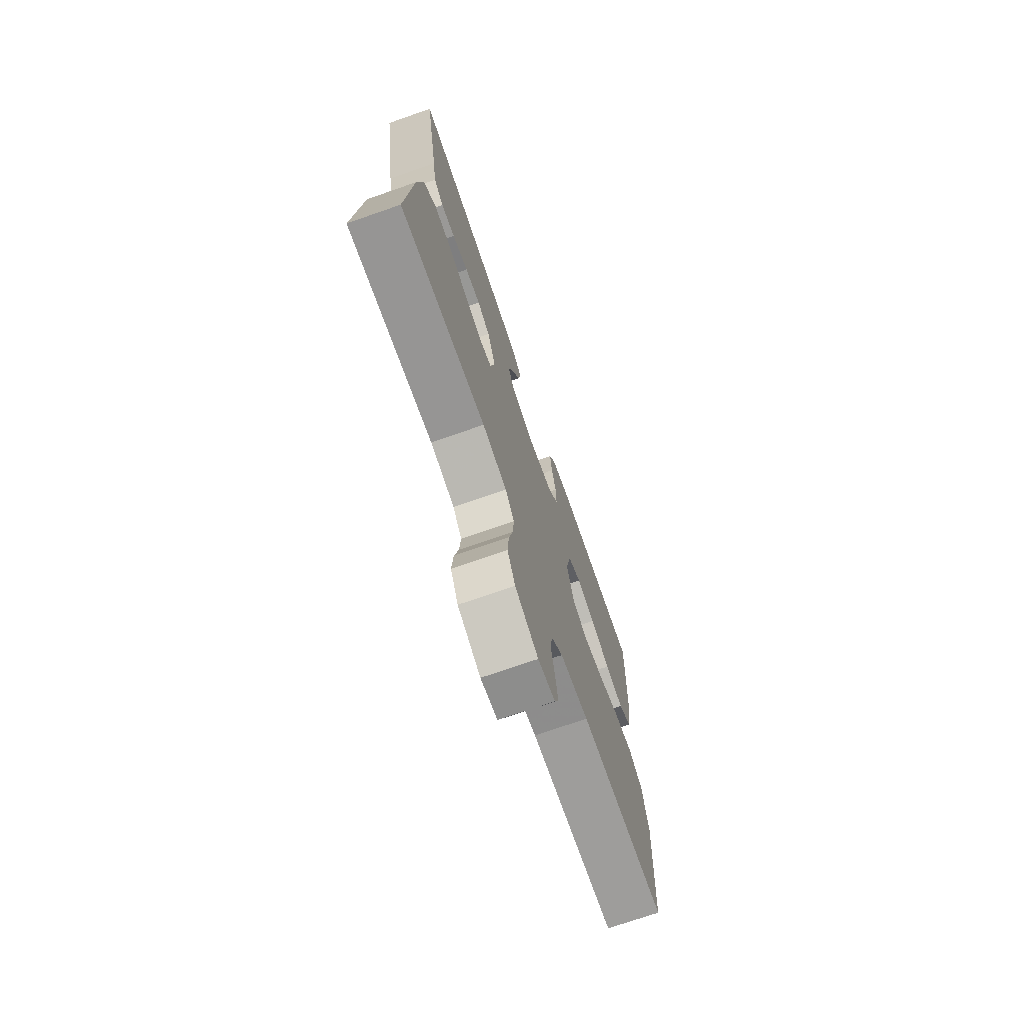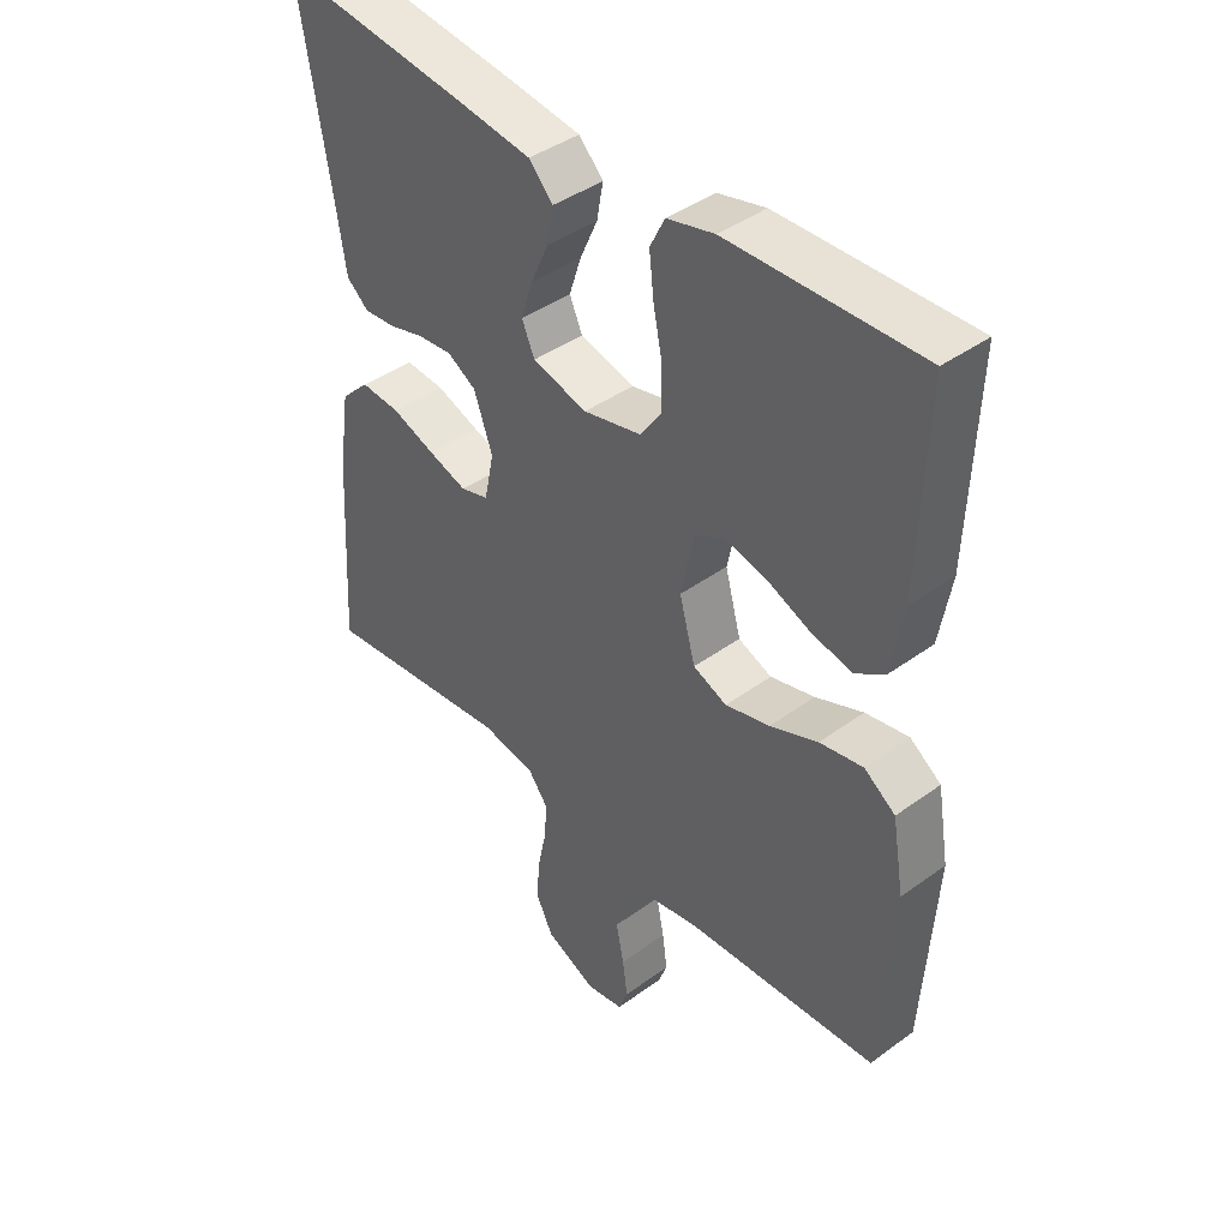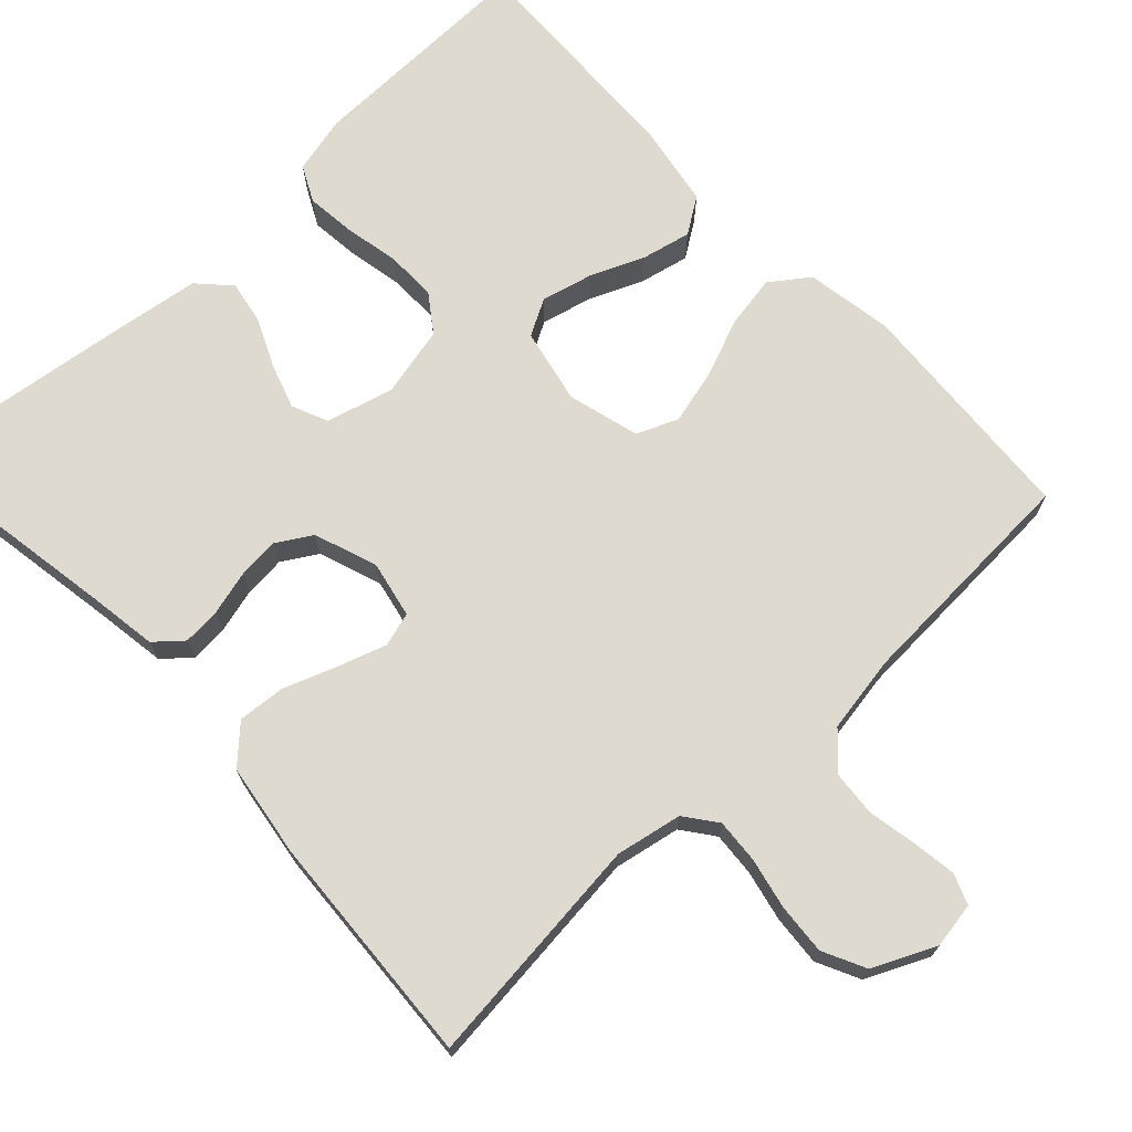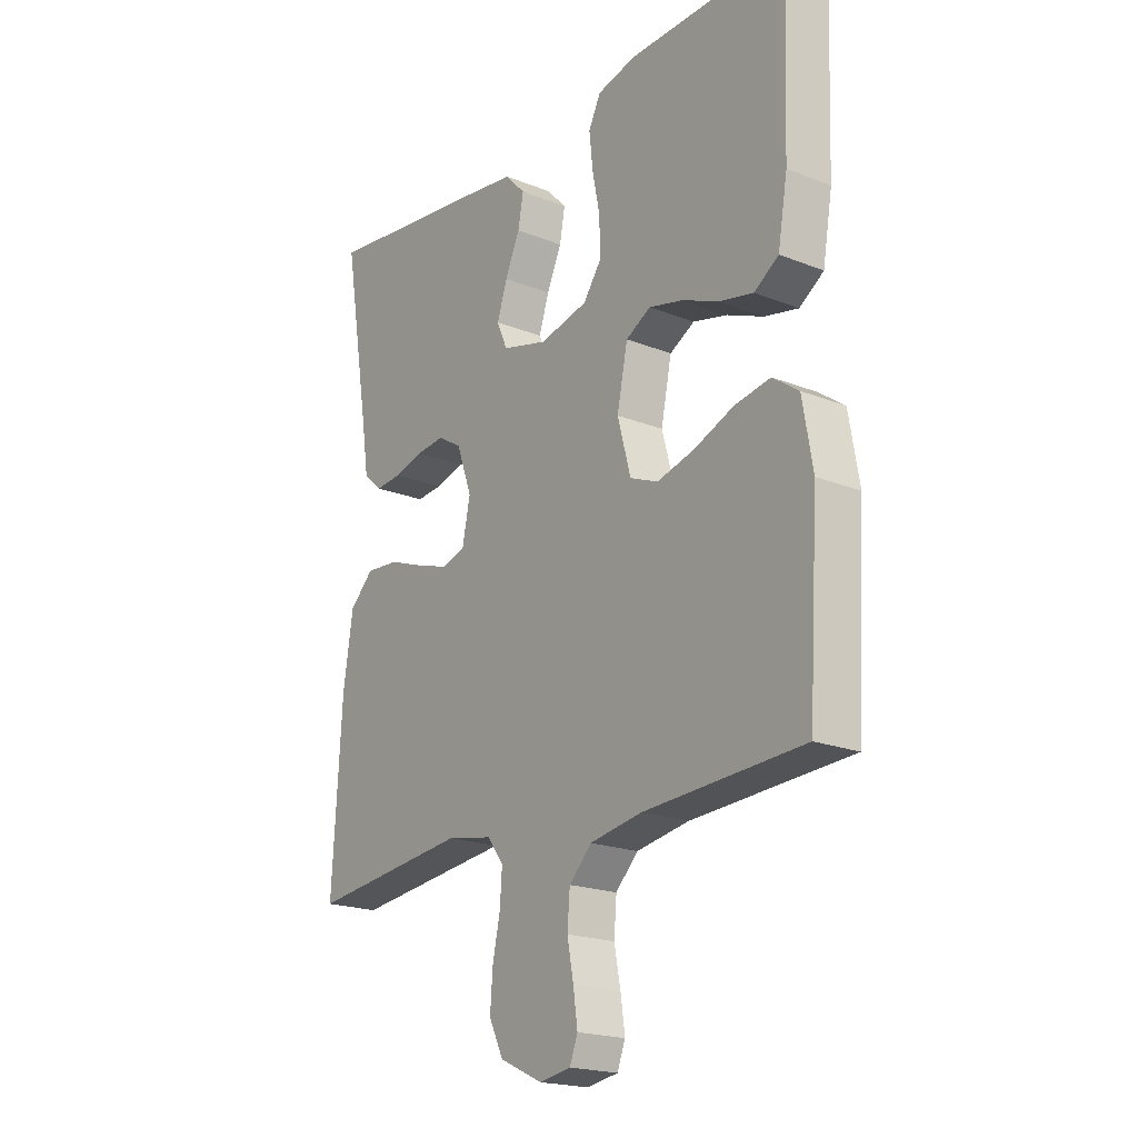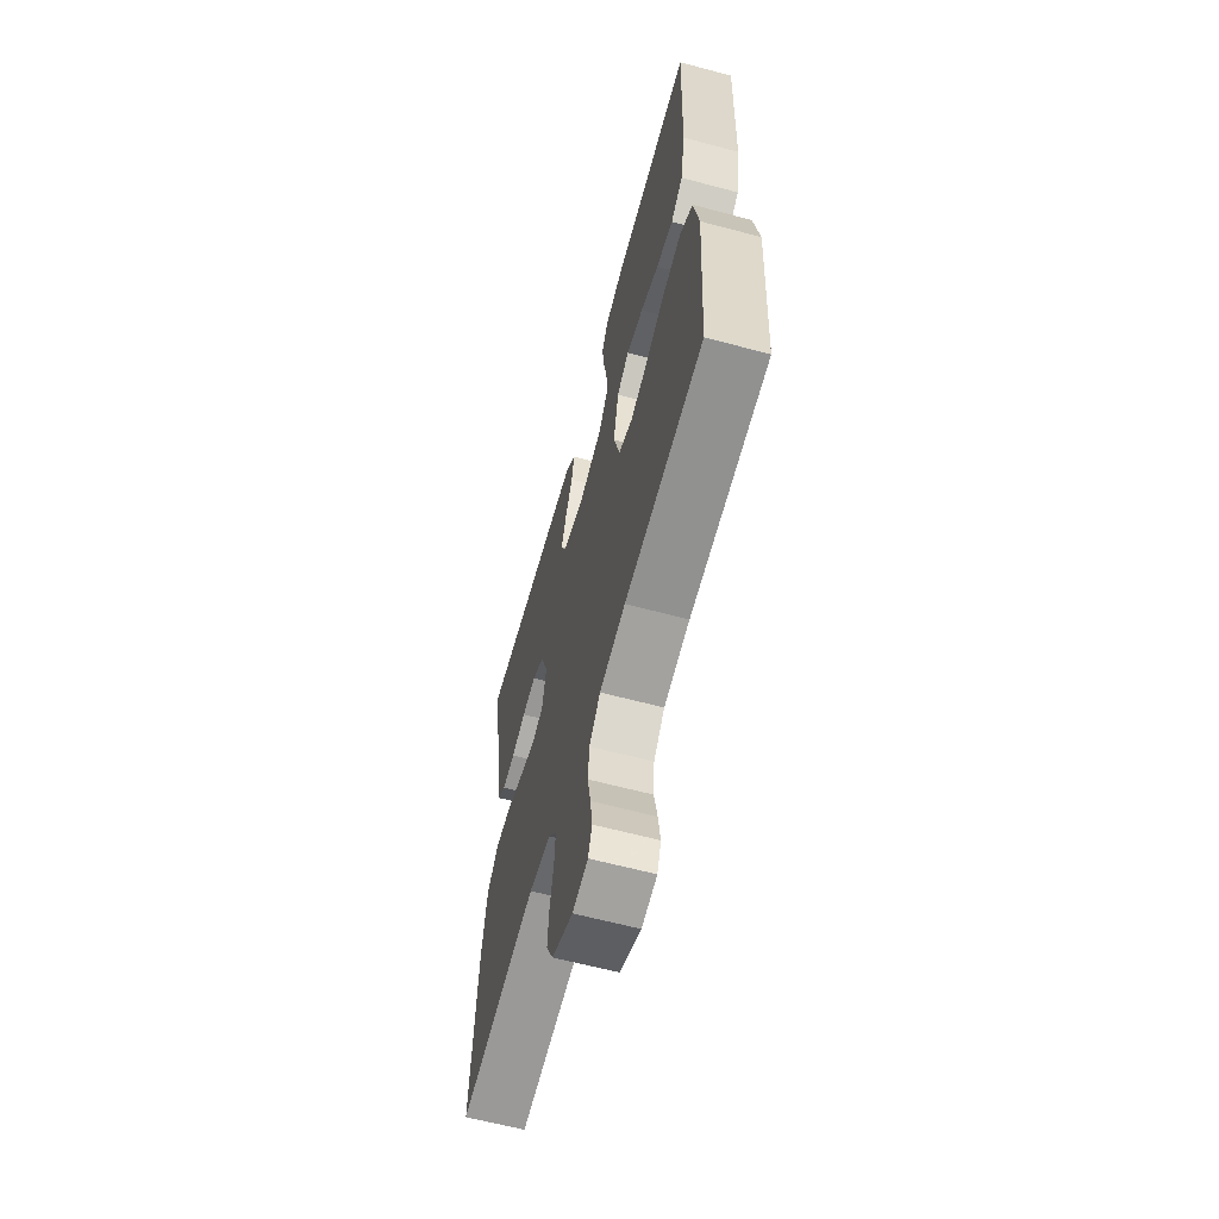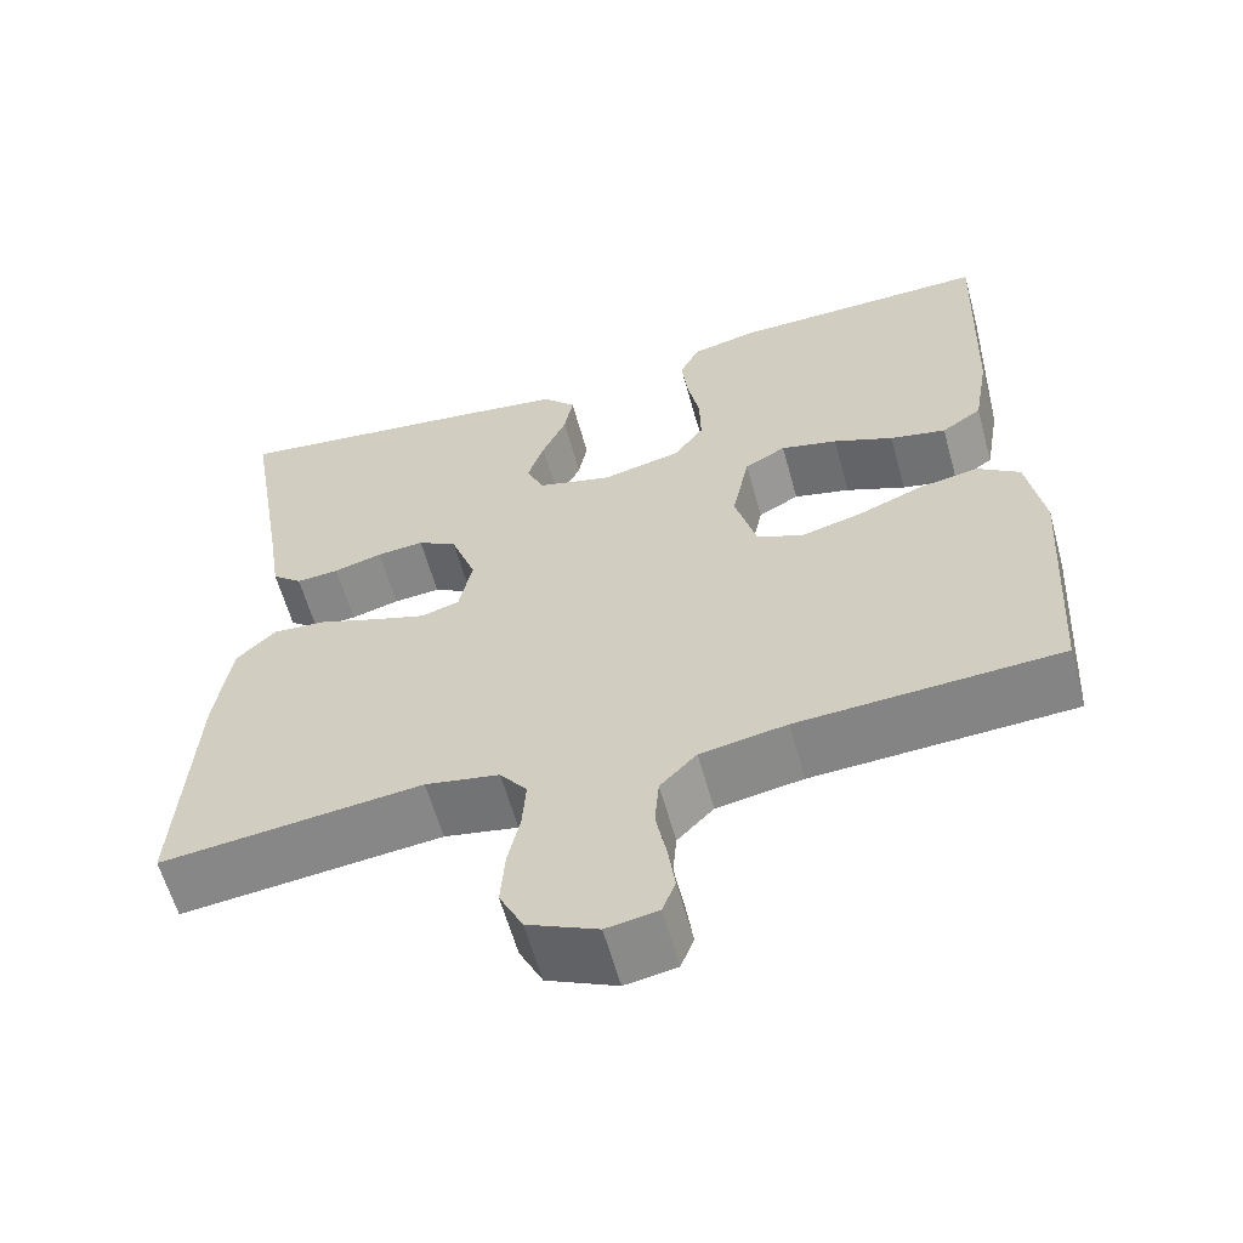
<metadata>
{"format":"obj","ext":"obj","renderer":"f3d","projection":"perspective","resolution":1024,"background":"white","views":[{"elev":-73.3,"azim":109.2,"up":"+Z"},{"elev":41.6,"azim":-131.3,"up":"+Z"},{"elev":70.8,"azim":137.0,"up":"+Y"},{"elev":-20.0,"azim":-126.2,"up":"+Z"},{"elev":-62.9,"azim":-105.1,"up":"+Z"},{"elev":-60.4,"azim":-164.6,"up":"+Z"}]}
</metadata>
<code>
v 0.5 0.07 -0.5
v 0.2 0.07 -0.467
v 0.115 0.07 -0.483
v 0.084 0.07 -0.524
v 0.088 0.07 -0.581
v 0.102 0.07 -0.646
v 0.107 0.07 -0.711
v 0.08 0.07 -0.766
v 0 0.07 -0.803
v -0.059 0.07 -0.793
v -0.074 0.07 -0.754
v -0.066 0.07 -0.697
v -0.054 0.07 -0.635
v -0.059 0.07 -0.576
v -0.101 0.07 -0.533
v -0.2 0.07 -0.516
v -0.5 0.07 -0.5
v -0.519 0.07 -0.2
v -0.5 0.07 -0.089
v -0.451 0.07 -0.054
v -0.383 0.07 -0.066
v -0.308 0.07 -0.096
v -0.238 0.07 -0.114
v -0.185 0.07 -0.092
v -0.16 0.07 0
v -0.18 0.07 0.097
v -0.227 0.07 0.123
v -0.292 0.07 0.107
v -0.361 0.07 0.078
v -0.425 0.07 0.064
v -0.471 0.07 0.095
v -0.489 0.07 0.2
v -0.5 0.07 0.5
v -0.2 0.07 0.494
v -0.126 0.07 0.476
v -0.103 0.07 0.43
v -0.11 0.07 0.366
v -0.124 0.07 0.296
v -0.125 0.07 0.231
v -0.091 0.07 0.183
v 0 0.07 0.162
v 0.086 0.07 0.185
v 0.106 0.07 0.231
v 0.087 0.07 0.289
v 0.059 0.07 0.351
v 0.049 0.07 0.406
v 0.087 0.07 0.446
v 0.2 0.07 0.462
v 0.5 0.07 0.5
v 0.45 0.07 0.2
v 0.437 0.07 0.114
v 0.402 0.07 0.084
v 0.353 0.07 0.088
v 0.297 0.07 0.103
v 0.243 0.07 0.108
v 0.198 0.07 0.081
v 0.169 0.07 0
v 0.184 0.07 -0.073
v 0.228 0.07 -0.086
v 0.289 0.07 -0.066
v 0.357 0.07 -0.041
v 0.419 0.07 -0.036
v 0.464 0.07 -0.08
v 0.482 0.07 -0.2
v 0.5 0 -0.5
v 0.2 0 -0.467
v 0.115 0 -0.483
v 0.084 0 -0.524
v 0.088 0 -0.581
v 0.102 0 -0.646
v 0.107 0 -0.711
v 0.08 0 -0.766
v 0 0 -0.803
v -0.059 0 -0.793
v -0.074 0 -0.754
v -0.066 0 -0.697
v -0.054 0 -0.635
v -0.059 0 -0.576
v -0.101 0 -0.533
v -0.2 0 -0.516
v -0.5 0 -0.5
v -0.519 0 -0.2
v -0.5 0 -0.089
v -0.451 0 -0.054
v -0.383 0 -0.066
v -0.308 0 -0.096
v -0.238 0 -0.114
v -0.185 0 -0.092
v -0.16 0 0
v -0.18 0 0.097
v -0.227 0 0.123
v -0.292 0 0.107
v -0.361 0 0.078
v -0.425 0 0.064
v -0.471 0 0.095
v -0.489 0 0.2
v -0.5 0 0.5
v -0.2 0 0.494
v -0.126 0 0.476
v -0.103 0 0.43
v -0.11 0 0.366
v -0.124 0 0.296
v -0.125 0 0.231
v -0.091 0 0.183
v 0 0 0.162
v 0.086 0 0.185
v 0.106 0 0.231
v 0.087 0 0.289
v 0.059 0 0.351
v 0.049 0 0.406
v 0.087 0 0.446
v 0.2 0 0.462
v 0.5 0 0.5
v 0.45 0 0.2
v 0.437 0 0.114
v 0.402 0 0.084
v 0.353 0 0.088
v 0.297 0 0.103
v 0.243 0 0.108
v 0.198 0 0.081
v 0.169 0 0
v 0.184 0 -0.073
v 0.228 0 -0.086
v 0.289 0 -0.066
v 0.357 0 -0.041
v 0.419 0 -0.036
v 0.464 0 -0.08
v 0.482 0 -0.2
f 63 64 1 2
f 60 61 62 63
f 59 60 63 2
f 58 59 2 3
f 57 58 3 4
f 51 52 53 54
f 50 51 54 55
f 49 50 55
f 48 49 55 56
f 44 45 46 47
f 43 44 47 48
f 35 36 37 38
f 35 38 39
f 34 35 39
f 33 34 39
f 32 33 39 40
f 28 29 30 31
f 27 28 31 32
f 19 20 21 22
f 19 22 23
f 16 17 18 19
f 15 16 19 23
f 14 15 23 24
f 10 11 12 13
f 8 9 10 13
f 8 13 14
f 5 6 7 8
f 4 5 8 14
f 57 4 14 24
f 43 48 56 57
f 42 43 57
f 41 42 57 24
f 27 32 40 41
f 26 27 41
f 25 26 41
f 24 25 41
f 66 65 128 127
f 127 126 125 124
f 66 127 124 123
f 67 66 123 122
f 68 67 122 121
f 118 117 116 115
f 119 118 115 114
f 119 114 113
f 120 119 113 112
f 111 110 109 108
f 112 111 108 107
f 102 101 100 99
f 103 102 99
f 103 99 98
f 103 98 97
f 104 103 97 96
f 95 94 93 92
f 96 95 92 91
f 86 85 84 83
f 87 86 83
f 83 82 81 80
f 87 83 80 79
f 88 87 79 78
f 77 76 75 74
f 77 74 73 72
f 78 77 72
f 72 71 70 69
f 78 72 69 68
f 88 78 68 121
f 121 120 112 107
f 121 107 106
f 88 121 106 105
f 105 104 96 91
f 105 91 90
f 105 90 89
f 105 89 88
f 1 65 66 2
f 2 66 67 3
f 3 67 68 4
f 4 68 69 5
f 5 69 70 6
f 6 70 71 7
f 7 71 72 8
f 8 72 73 9
f 9 73 74 10
f 10 74 75 11
f 11 75 76 12
f 12 76 77 13
f 13 77 78 14
f 14 78 79 15
f 15 79 80 16
f 16 80 81 17
f 17 81 82 18
f 18 82 83 19
f 19 83 84 20
f 20 84 85 21
f 21 85 86 22
f 22 86 87 23
f 23 87 88 24
f 24 88 89 25
f 25 89 90 26
f 26 90 91 27
f 27 91 92 28
f 28 92 93 29
f 29 93 94 30
f 30 94 95 31
f 31 95 96 32
f 32 96 97 33
f 33 97 98 34
f 34 98 99 35
f 35 99 100 36
f 36 100 101 37
f 37 101 102 38
f 38 102 103 39
f 39 103 104 40
f 40 104 105 41
f 41 105 106 42
f 42 106 107 43
f 43 107 108 44
f 44 108 109 45
f 45 109 110 46
f 46 110 111 47
f 47 111 112 48
f 48 112 113 49
f 49 113 114 50
f 50 114 115 51
f 51 115 116 52
f 52 116 117 53
f 53 117 118 54
f 54 118 119 55
f 55 119 120 56
f 56 120 121 57
f 57 121 122 58
f 58 122 123 59
f 59 123 124 60
f 60 124 125 61
f 61 125 126 62
f 62 126 127 63
f 63 127 128 64
f 64 128 65 1

</code>
